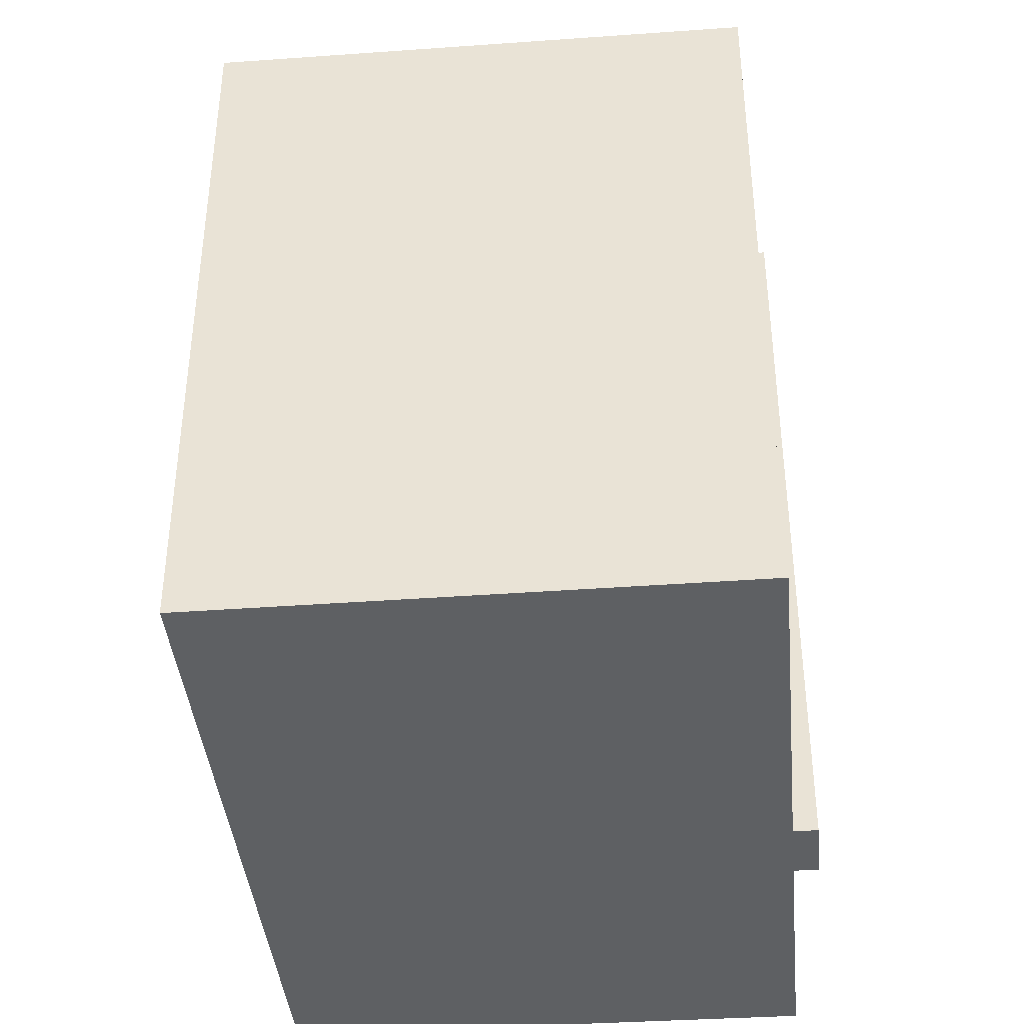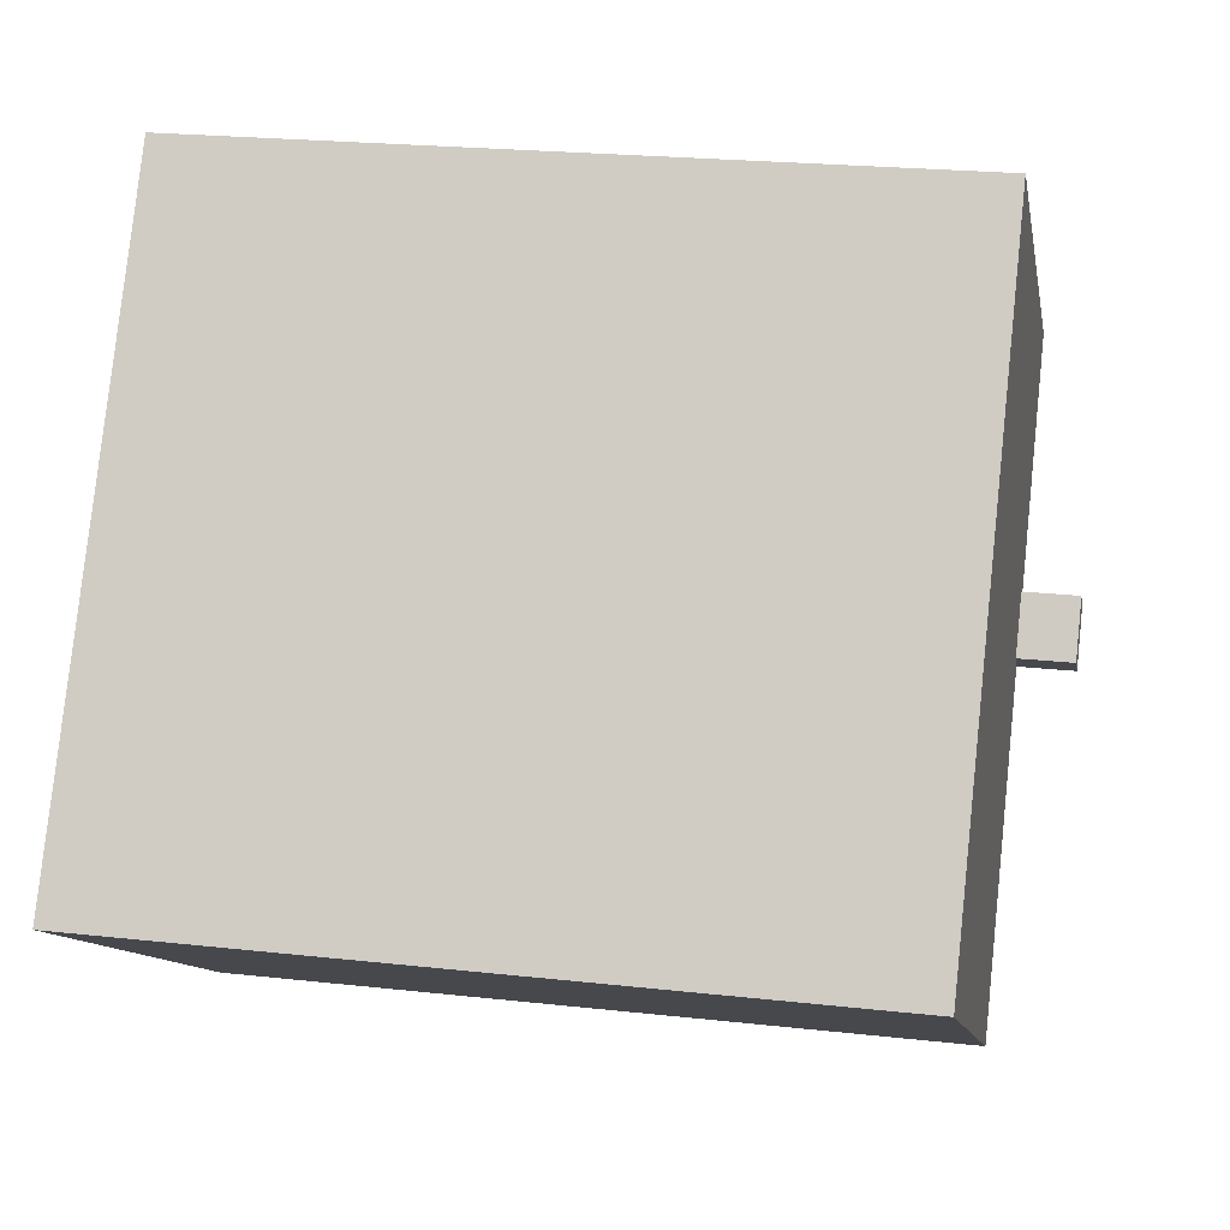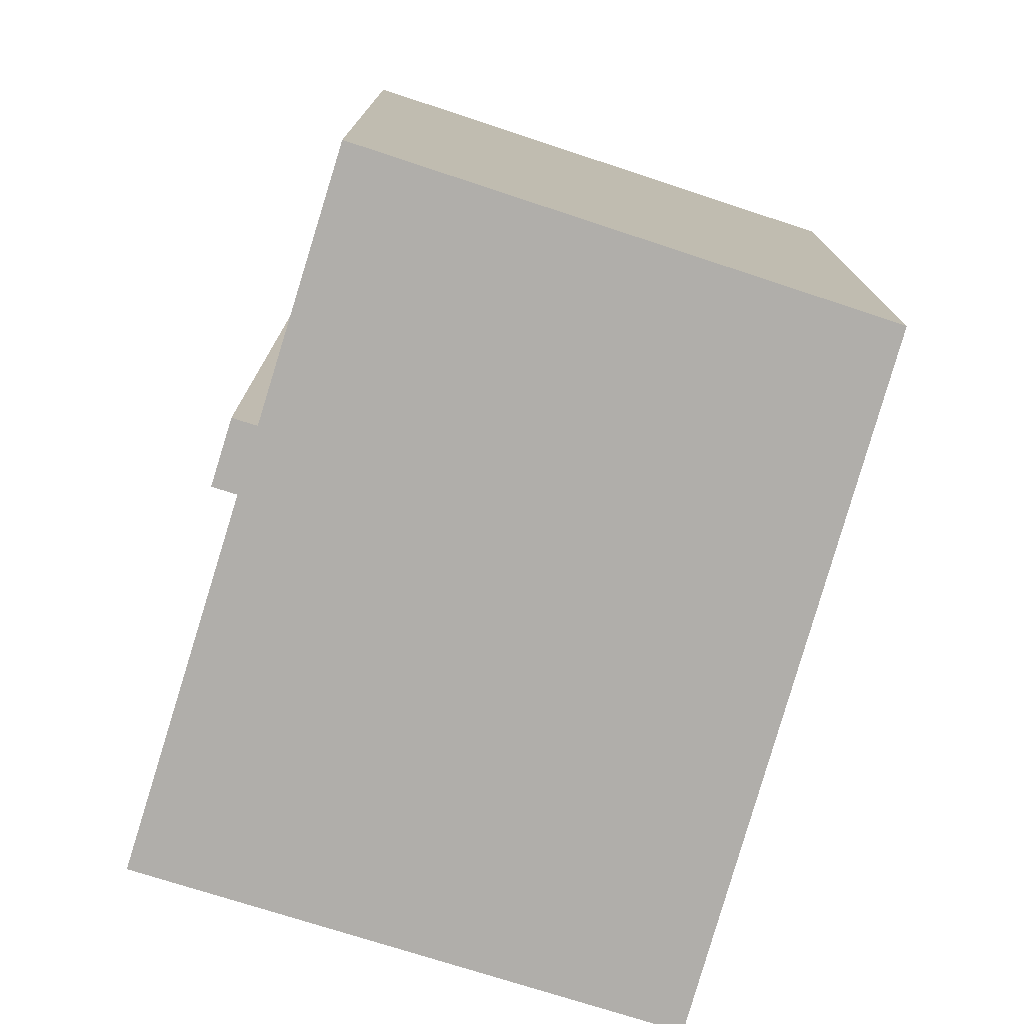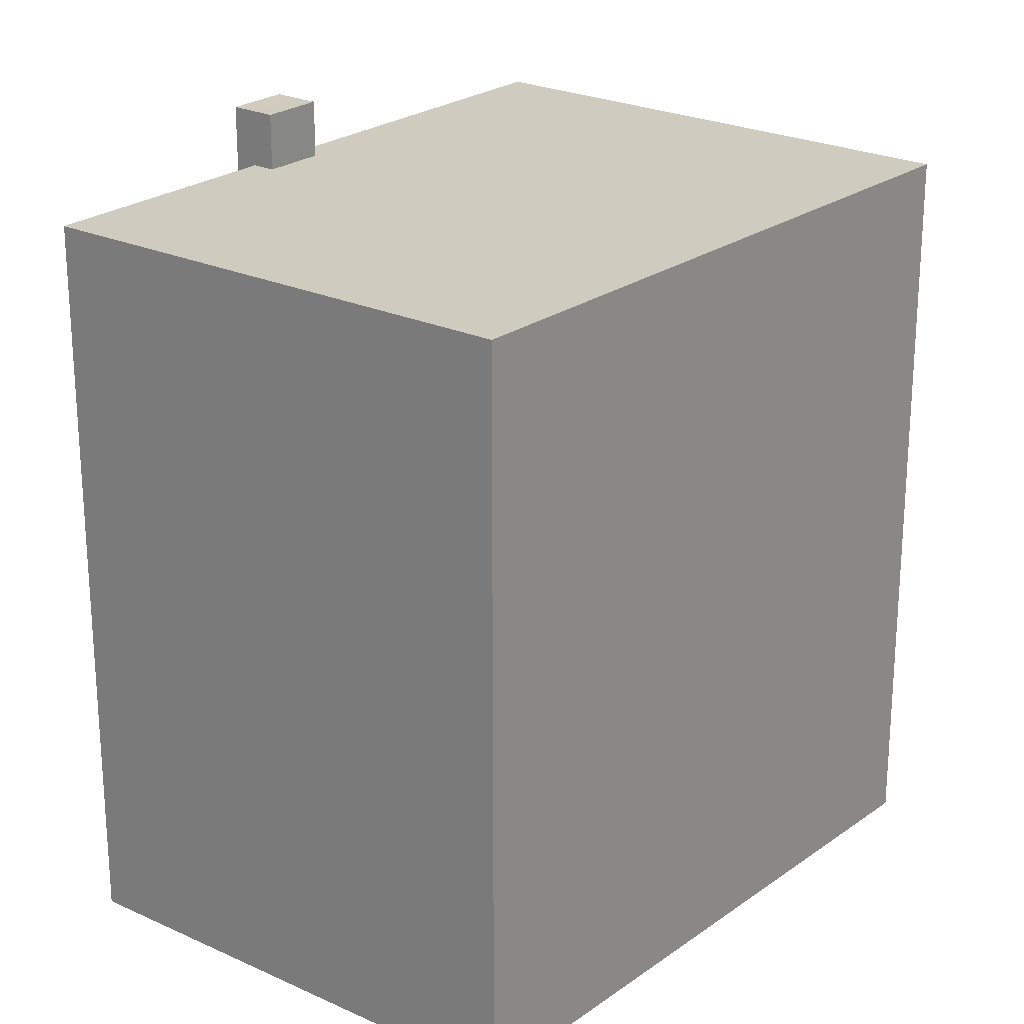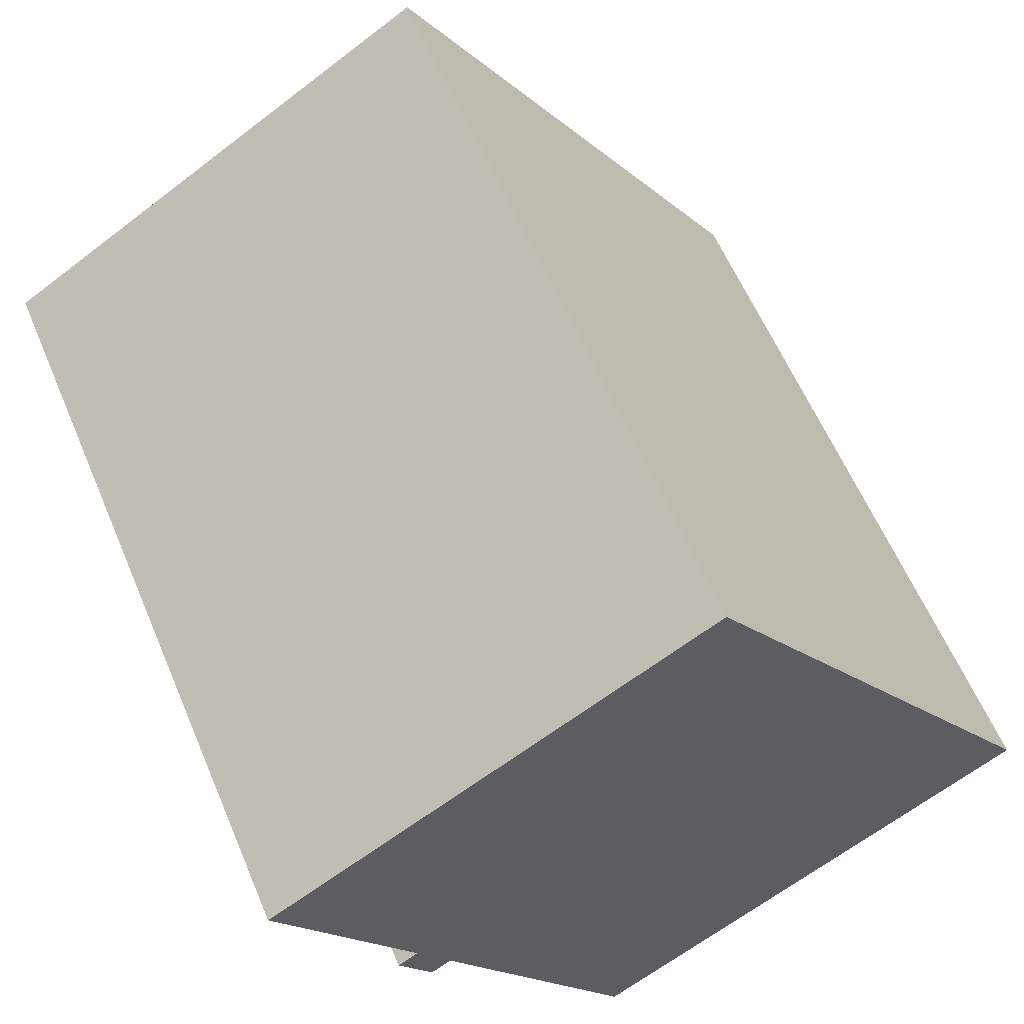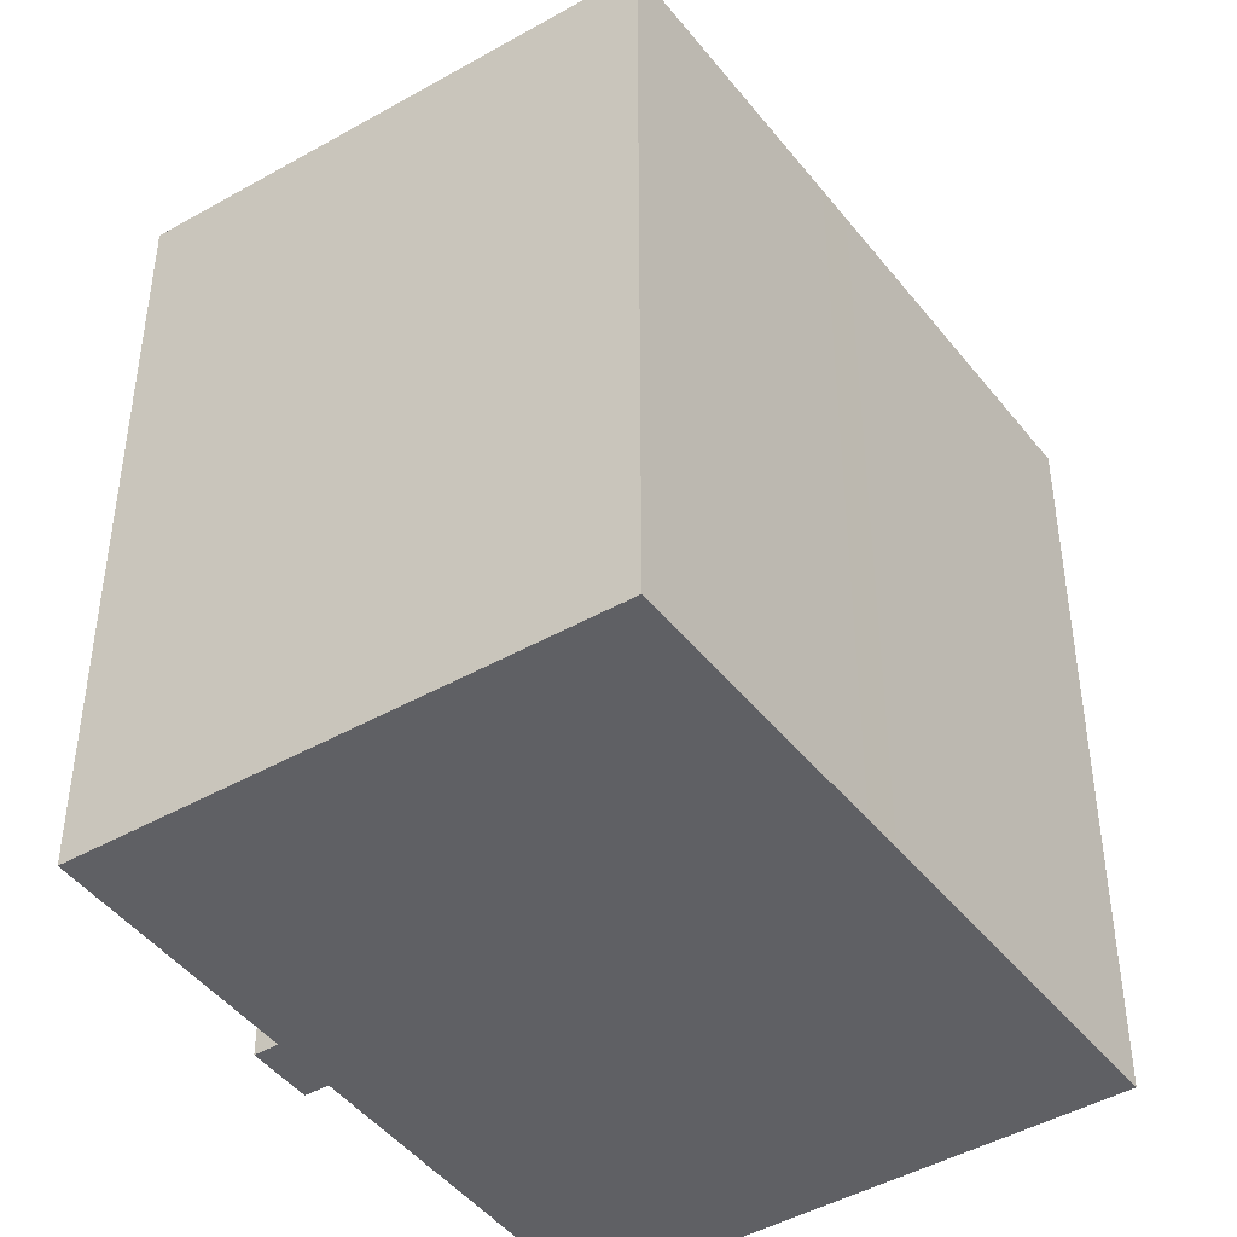
<metadata>
{"format":"obj","ext":"obj","renderer":"f3d","projection":"perspective","resolution":1024,"background":"white","views":[{"elev":-42.3,"azim":152.9,"up":"+Y"},{"elev":22.2,"azim":101.0,"up":"+Z"},{"elev":-77.7,"azim":-49.4,"up":"+Y"},{"elev":23.7,"azim":6.5,"up":"+Y"},{"elev":59.2,"azim":-22.7,"up":"+Z"},{"elev":-44.9,"azim":2.1,"up":"+Y"}]}
</metadata>
<code>
v -3.542 5.357 -0.7303
v 2.762 5.357 2.683
v -3.53 5.357 -0.7484
v -5.828 5.357 2.261
v 0.4982 5.357 6.091
v -3.542 5.357 -0.7303
v -5.828 5.357 2.261
v -3.542 5.357 -0.7303
v -3.835 5.357 -0.9143
v -3.542 5.357 -0.7303
v 0.4982 5.357 6.091
v 2.762 5.357 2.683
v -3.53 5.357 -0.7484
v 2.762 5.357 2.683
v -3.059 5.357 -1.498
v -3.341 5.357 -1.7
v 3.069 5.357 2.22
v 5.924 5.357 -2.078
v -0.5558 5.357 -6.137
v -3.059 5.357 -1.498
v 2.762 5.357 2.683
v 3.069 5.357 2.22
v -3.341 5.357 -1.7
v -3.048 5.357 -1.516
v 3.069 5.357 2.22
v -3.059 5.357 -1.498
v 3.069 5.357 2.22
v -3.048 5.357 -1.516
v -3.785 6.171 -1.157
v -3.661 6.171 -1.353
v -3.735 6.171 -1.399
v -3.858 6.171 -1.203
v -3.858 6.171 -1.203
v -3.735 6.171 -1.399
v -3.808 6.171 -1.445
v -3.931 6.171 -1.249
v -3.661 6.171 -1.353
v -3.538 6.171 -1.55
v -3.611 6.171 -1.596
v -3.735 6.171 -1.399
v -3.735 6.171 -1.399
v -3.611 6.171 -1.596
v -3.685 6.171 -1.642
v -3.808 6.171 -1.445
v -3.835 6.171 -0.9143
v -3.661 6.171 -1.353
v -3.785 6.171 -1.157
v -3.835 6.171 -0.9143
v -3.341 6.171 -1.7
v -3.661 6.171 -1.353
v -3.858 6.171 -1.203
v -3.835 6.171 -0.9143
v -3.785 6.171 -1.157
v -4.128 6.172 -1.098
v -3.858 6.171 -1.203
v -3.931 6.171 -1.249
v -4.128 6.172 -1.098
v -3.835 6.171 -0.9143
v -3.858 6.171 -1.203
v -4.128 6.172 -1.098
v -3.931 6.171 -1.249
v -3.808 6.171 -1.445
v -3.611 6.171 -1.596
v -3.538 6.171 -1.55
v -3.341 6.171 -1.7
v -3.661 6.171 -1.353
v -3.341 6.171 -1.7
v -3.538 6.171 -1.55
v -3.635 6.172 -1.884
v -3.611 6.171 -1.596
v -3.341 6.171 -1.7
v -3.808 6.171 -1.445
v -3.685 6.171 -1.642
v -3.635 6.172 -1.884
v -3.685 6.171 -1.642
v -3.611 6.171 -1.596
v -3.635 6.172 -1.884
v -4.128 6.172 -1.098
v -3.808 6.171 -1.445
v -3.635 6.172 -1.884
v -3.542 6.171 -0.7303
v -3.048 6.171 -1.516
v -3.341 6.171 -1.7
v -3.835 6.171 -0.9143
v -5.828 -5.364 2.261
v 0.4982 -5.364 6.091
v 0.4982 5.357 6.091
v -5.828 5.357 2.261
v 0.4982 -5.364 6.091
v 2.762 -5.364 2.683
v 2.762 5.357 2.683
v 0.4982 5.357 6.091
v 2.762 -5.364 2.683
v 3.069 -5.364 2.22
v 3.069 5.357 2.22
v 2.762 5.357 2.683
v 3.069 -5.364 2.22
v 5.924 -5.364 -2.078
v 5.924 5.357 -2.078
v 3.069 5.357 2.22
v -0.5558 5.357 -6.137
v 5.924 5.357 -2.078
v 5.924 -5.364 -2.078
v -0.5558 -5.364 -6.137
v -3.341 5.357 -1.7
v -0.5558 5.357 -6.137
v -0.5558 -5.364 -6.137
v -3.341 -5.364 -1.7
v -5.828 5.357 2.261
v -4.831 -5.364 0.6732
v -5.828 -5.364 2.261
v -4.831 -5.364 0.6732
v -3.835 5.357 -0.9143
v -3.835 -5.364 -0.9143
v -5.828 5.357 2.261
v -3.835 5.357 -0.9143
v -4.831 -5.364 0.6732
v -3.635 6.172 -1.884
v -3.341 5.357 -1.7
v -3.341 -5.364 -1.7
v -3.635 -5.364 -1.884
v -3.635 6.172 -1.884
v -3.341 6.171 -1.7
v -3.341 5.357 -1.7
v -3.341 6.171 -1.7
v -3.048 6.171 -1.516
v -3.048 5.357 -1.516
v -3.341 5.357 -1.7
v -4.128 6.172 -1.098
v -3.635 6.172 -1.884
v -3.635 -5.364 -1.884
v -4.128 -5.364 -1.098
v -4.128 6.172 -1.098
v -3.835 5.357 -0.9143
v -3.835 6.171 -0.9143
v -4.128 -5.364 -1.098
v -3.835 -5.364 -0.9143
v -3.835 5.357 -0.9143
v -4.128 6.172 -1.098
v -3.835 5.357 -0.9143
v -3.542 5.357 -0.7303
v -3.542 6.171 -0.7303
v -3.835 6.171 -0.9143
v -3.059 5.357 -1.498
v -3.048 5.357 -1.516
v -3.048 6.171 -1.516
v -3.53 5.357 -0.7484
v -3.059 5.357 -1.498
v -3.048 6.171 -1.516
v -3.542 6.171 -0.7303
v -3.542 6.171 -0.7303
v -3.542 5.357 -0.7303
v -3.53 5.357 -0.7484
v -3.835 -5.364 -0.9143
v -4.128 -5.364 -1.098
v -3.635 -5.364 -1.884
v -3.341 -5.364 -1.7
v -0.5558 -5.364 -6.137
v 5.924 -5.364 -2.078
v 3.069 -5.364 2.22
v 2.762 -5.364 2.683
v 0.4982 -5.364 6.091
v -5.828 -5.364 2.261
v -4.831 -5.364 0.6732
g CDNNDG02_0014460
f 1 2 3
f 4 5 6
f 7 8 9
f 10 11 12
f 13 14 15
f 16 17 19
f 18 19 17
f 20 21 22
f 23 24 25
f 26 27 28
f 32 29 31
f 30 31 29
f 36 33 35
f 34 35 33
f 40 37 39
f 38 39 37
f 44 41 43
f 42 43 41
f 45 46 47
f 48 49 50
f 51 52 53
f 54 55 56
f 57 58 59
f 60 61 62
f 63 64 65
f 66 67 68
f 69 70 71
f 72 73 74
f 75 76 77
f 78 79 80
f 84 81 83
f 82 83 81
f 85 87 88
f 87 85 86
f 90 91 92
f 89 90 92
f 94 95 96
f 93 94 96
f 97 99 100
f 97 98 99
f 101 103 104
f 101 102 103
f 105 107 108
f 105 106 107
f 109 110 111
f 112 113 114
f 115 116 117
f 119 121 118
f 121 119 120
f 122 123 124
f 125 127 128
f 125 126 127
f 129 131 132
f 129 130 131
f 133 134 135
f 136 138 139
f 138 136 137
f 143 140 141
f 142 143 141
f 144 145 146
f 150 147 148
f 148 149 150
f 151 152 153
f 164 154 161
f 160 157 158
f 163 164 162
f 155 156 154
f 160 158 159
f 157 154 156
f 162 164 161
f 161 154 157
f 160 161 157

</code>
